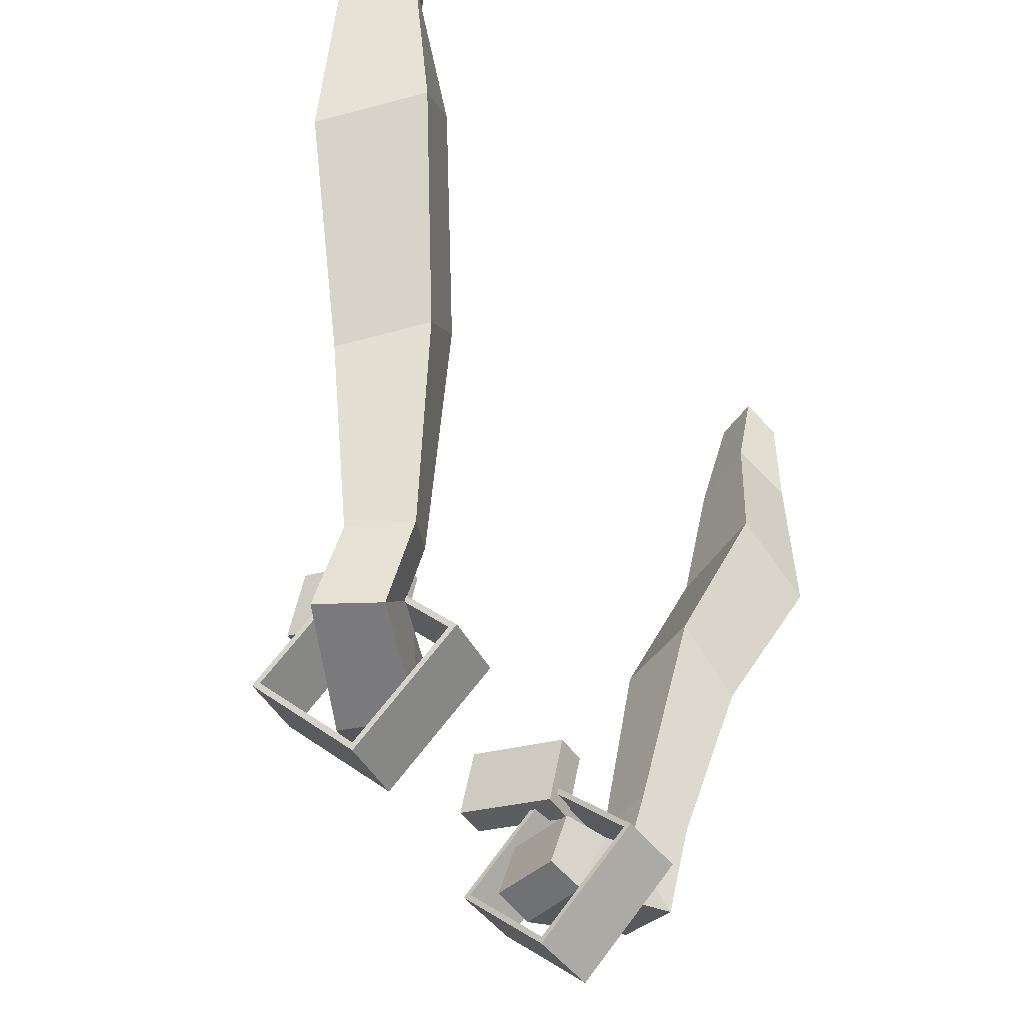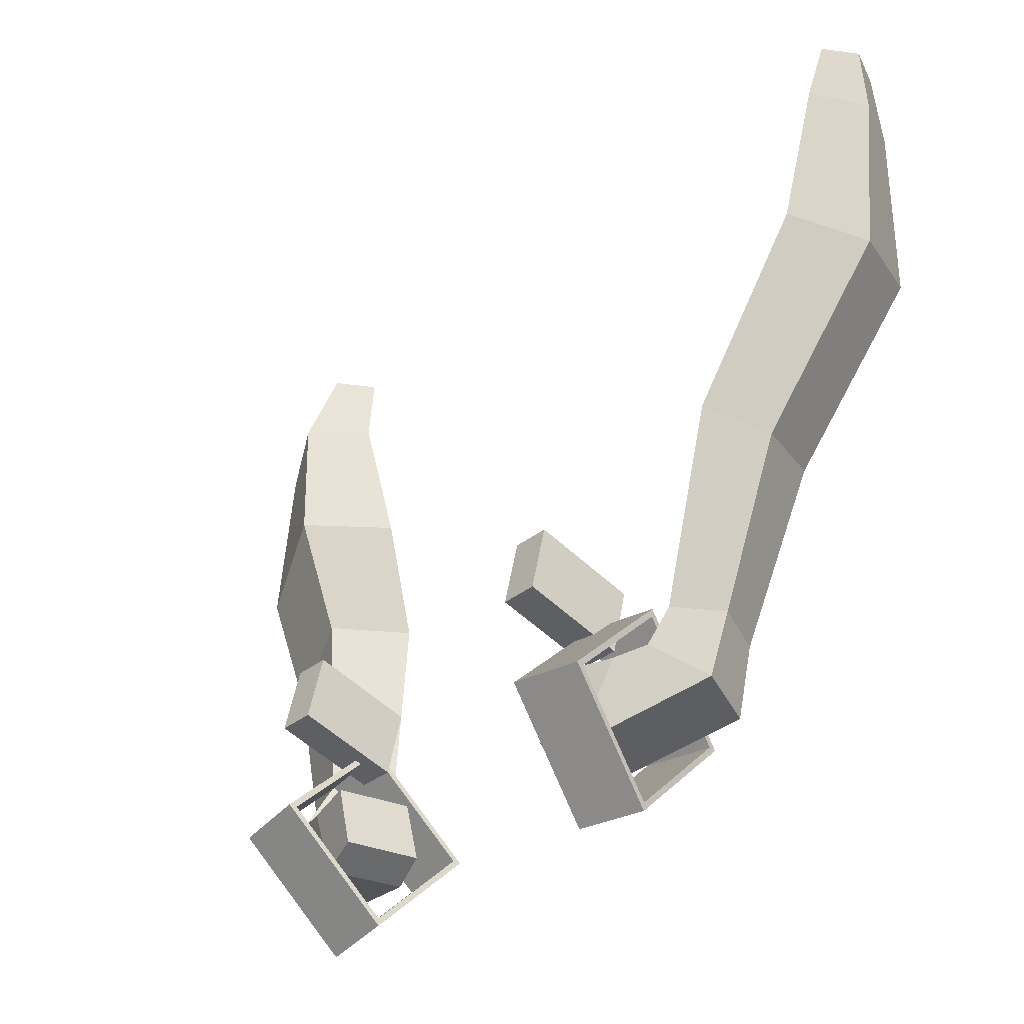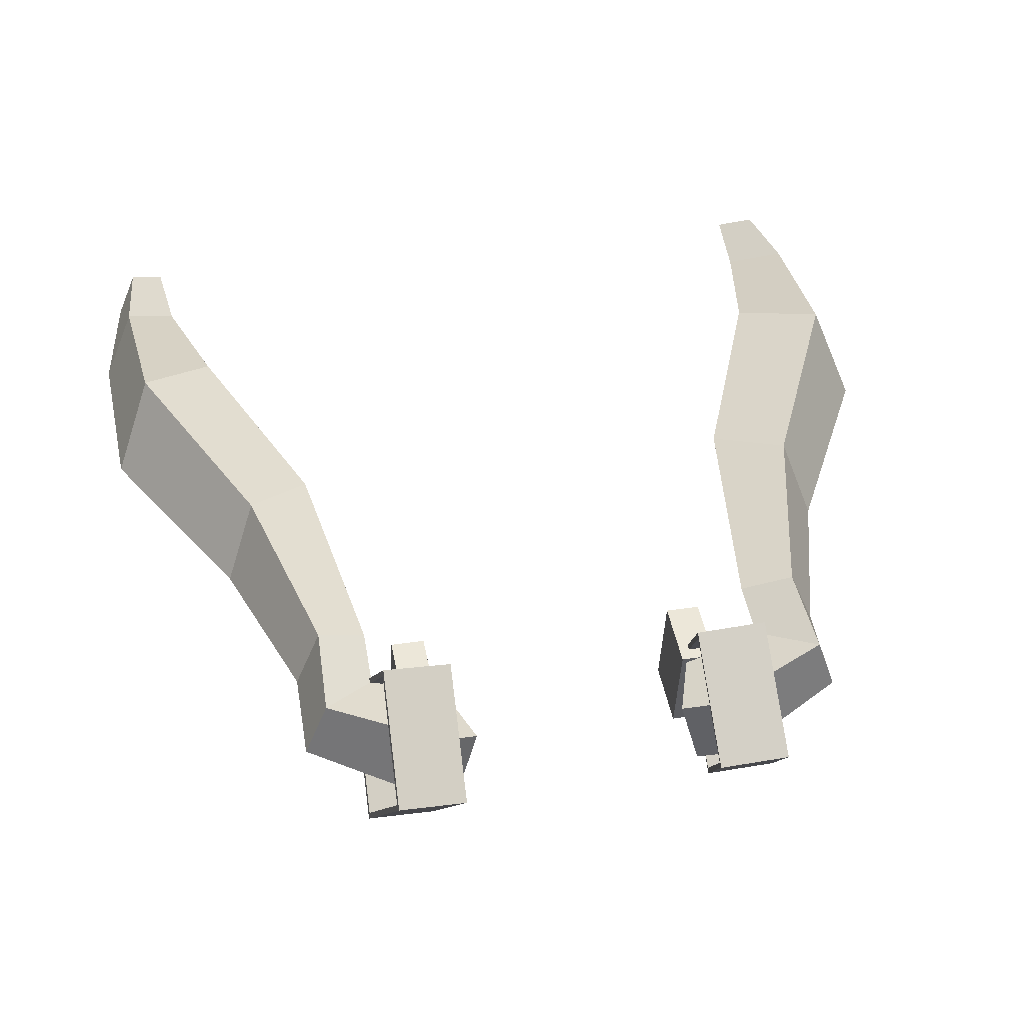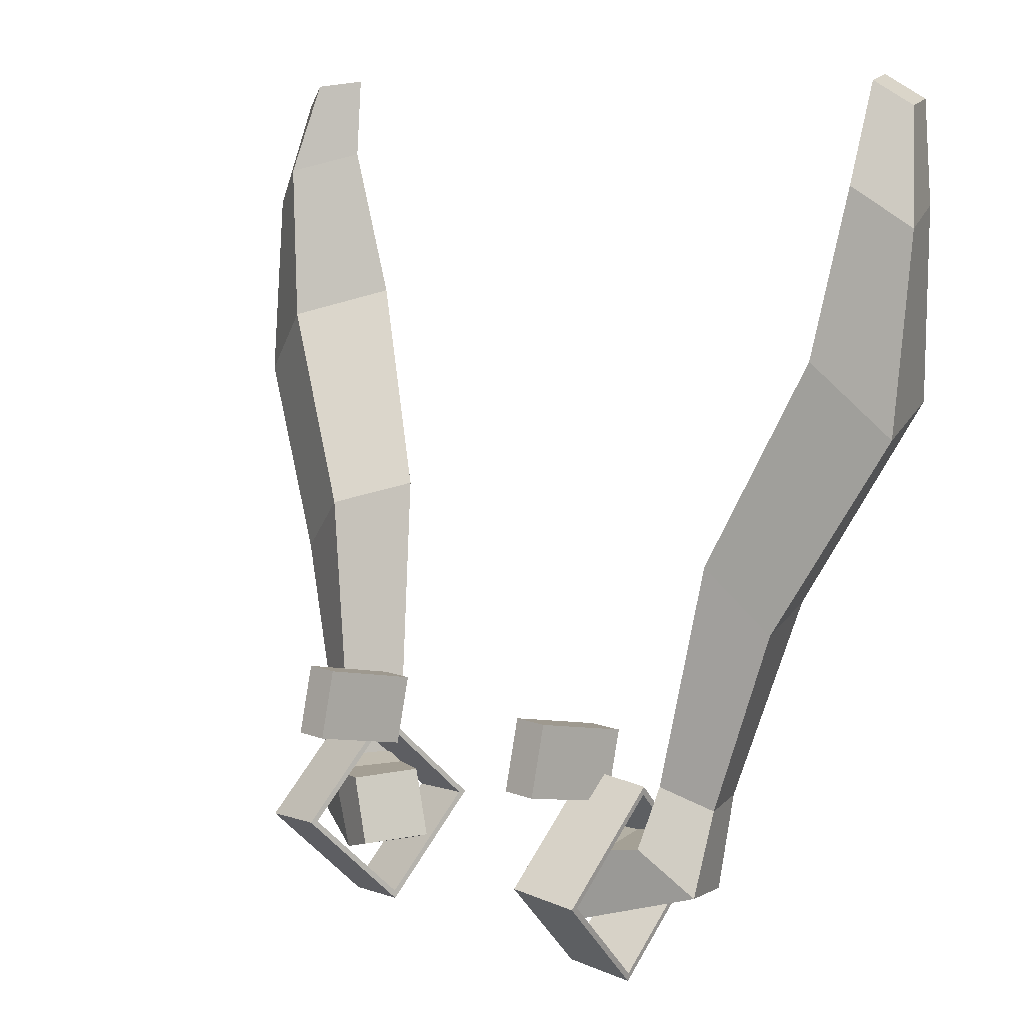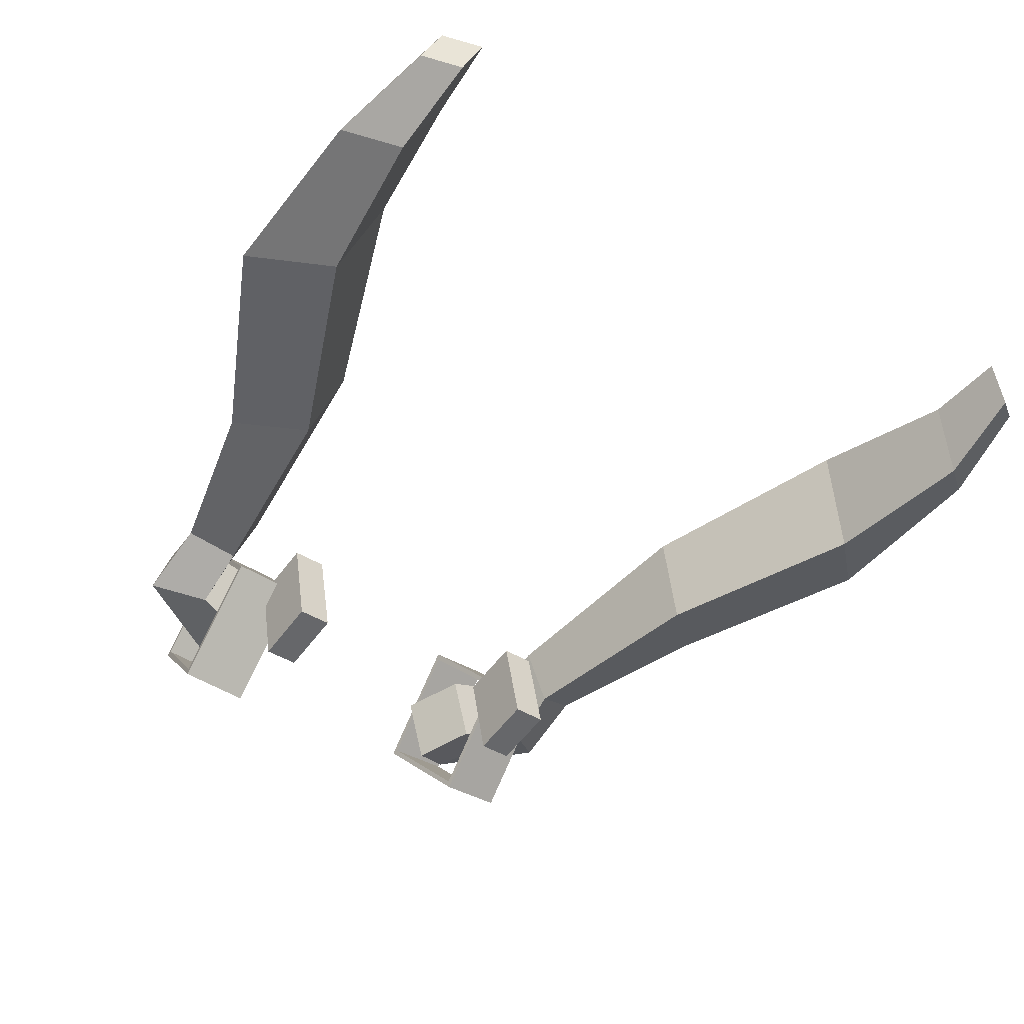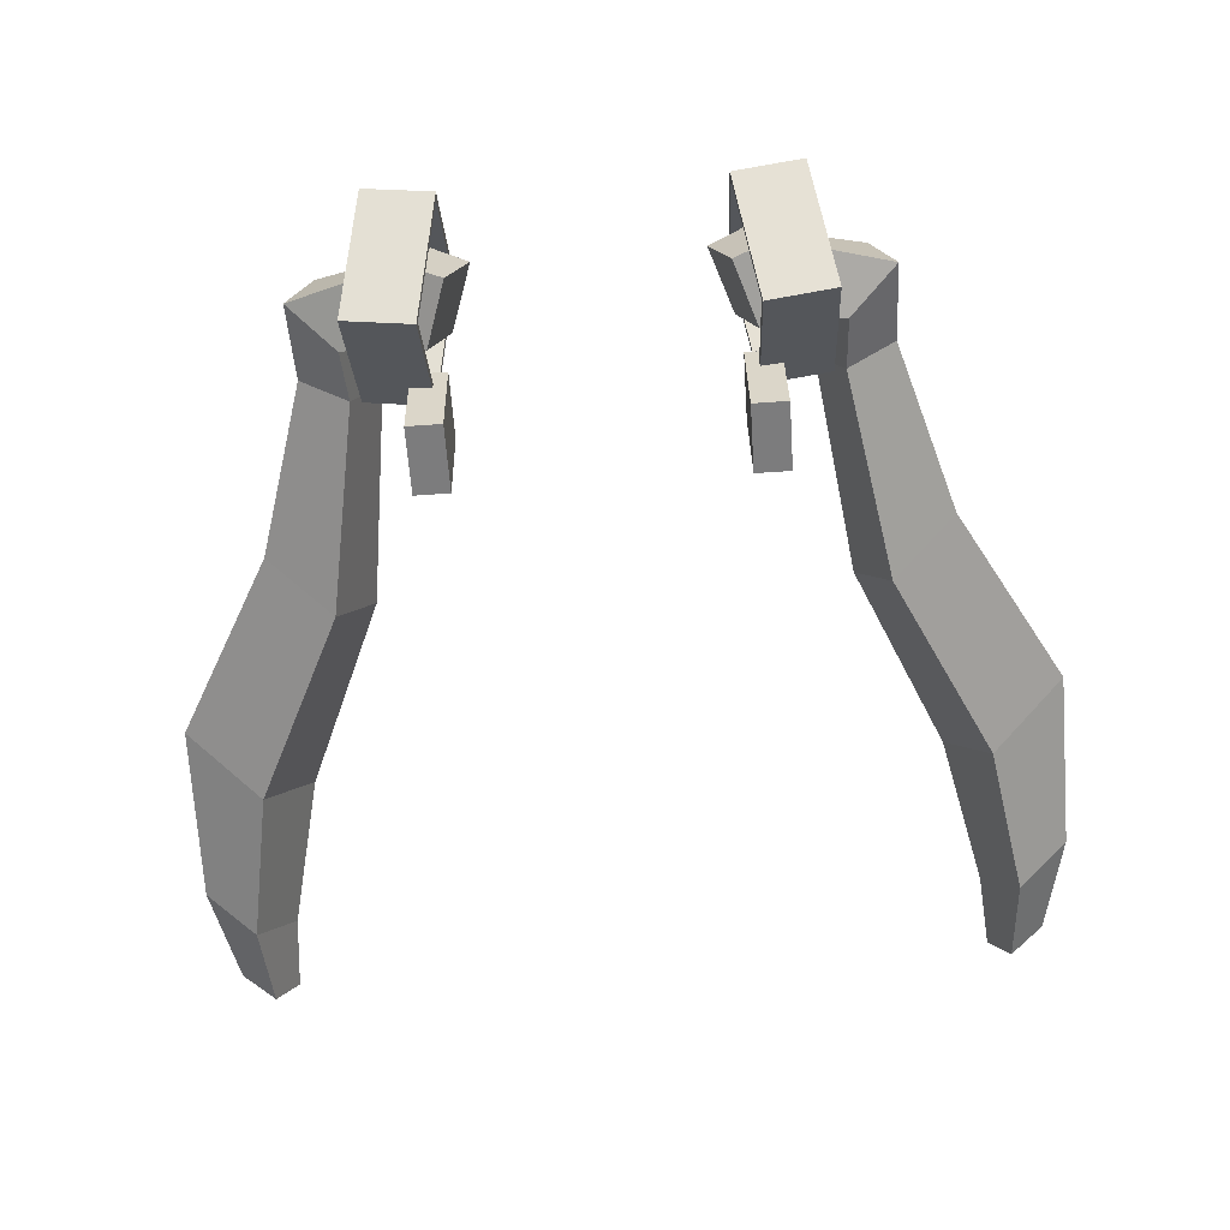
<metadata>
{"format":"obj","ext":"obj","renderer":"f3d","projection":"perspective","resolution":1024,"background":"white","views":[{"elev":-44.5,"azim":-59.7,"up":"+Y"},{"elev":-35.3,"azim":-133.8,"up":"+Y"},{"elev":34.8,"azim":-11.4,"up":"+Z"},{"elev":9.3,"azim":-133.9,"up":"+Y"},{"elev":-41.6,"azim":142.7,"up":"+Z"},{"elev":-71.2,"azim":3.9,"up":"+Z"}]}
</metadata>
<code>
o Miku_TwinTail_TwinTailModel
v -0.1936 -0.4832 0.1802
v -0.2286 -0.4832 0.05775
v -0.2672 -0.3657 0.06788
v -0.2332 -0.3653 0.1905
v -0.2578 -0.5067 0.2009
v -0.2975 -0.5067 0.07531
v -0.358 -0.3711 0.09205
v -0.3128 -0.372 0.2217
v -0.4619 -0.4538 0.267
v -0.5021 -0.4393 0.1582
v -0.4147 -0.3631 0.1126
v -0.3677 -0.364 0.2405
v -0.4542 -0.2984 0.3117
v -0.4993 -0.2983 0.2087
v -0.4114 -0.2659 0.1695
v -0.3662 -0.2656 0.2726
v -0.5392 0.04241 0.3826
v -0.5941 0.01401 0.2339
v -0.4784 0.1177 0.2001
v -0.4235 0.1461 0.3488
v -0.7141 0.3925 0.4731
v -0.7831 0.3502 0.2988
v -0.6498 0.4691 0.2526
v -0.5808 0.5115 0.4269
v -0.7326 0.7152 0.4508
v -0.7899 0.6833 0.3321
v -0.6977 0.7491 0.2861
v -0.6404 0.781 0.4048
v -0.715 0.8848 0.4542
v -0.7504 0.8741 0.377
v -0.6886 0.914 0.3502
v -0.6537 0.9245 0.427
v 0.1936 -0.4832 0.1802
v 0.2286 -0.4832 0.05775
v 0.2672 -0.3657 0.06788
v 0.2332 -0.3653 0.1905
v 0.2578 -0.5067 0.2009
v 0.2975 -0.5067 0.07531
v 0.358 -0.3711 0.09205
v 0.3128 -0.372 0.2217
v 0.4619 -0.4538 0.267
v 0.5021 -0.4393 0.1582
v 0.4147 -0.3631 0.1126
v 0.3677 -0.364 0.2405
v 0.4542 -0.2984 0.3117
v 0.4993 -0.2983 0.2087
v 0.4114 -0.2659 0.1695
v 0.3662 -0.2656 0.2726
v 0.5392 0.04241 0.3826
v 0.5941 0.01401 0.2339
v 0.4784 0.1177 0.2001
v 0.4235 0.1461 0.3488
v 0.7141 0.3925 0.4731
v 0.7831 0.3502 0.2988
v 0.6498 0.4691 0.2526
v 0.5808 0.5115 0.4269
v 0.7326 0.7152 0.4508
v 0.7899 0.6833 0.3321
v 0.6977 0.7491 0.2861
v 0.6404 0.781 0.4048
v 0.715 0.8848 0.4542
v 0.7504 0.8741 0.377
v 0.6886 0.914 0.3502
v 0.6537 0.9245 0.427
f 5 6 2 1
f 6 7 3 2
f 7 8 4 3
f 8 5 1 4
f 1 2 3 4
f 5 8 12 9
f 9 12 16 13
f 8 7 11 12
f 7 6 10 11
f 6 5 9 10
f 13 16 20 17
f 12 11 15 16
f 11 10 14 15
f 10 9 13 14
f 17 20 24 21
f 16 15 19 20
f 15 14 18 19
f 14 13 17 18
f 21 24 28 25
f 20 19 23 24
f 19 18 22 23
f 18 17 21 22
f 25 28 32 29
f 24 23 27 28
f 23 22 26 27
f 22 21 25 26
f 32 31 30 29
f 28 27 31 32
f 27 26 30 31
f 26 25 29 30
f 37 33 34 38
f 38 34 35 39
f 39 35 36 40
f 40 36 33 37
f 33 36 35 34
f 37 41 44 40
f 41 45 48 44
f 40 44 43 39
f 39 43 42 38
f 38 42 41 37
f 45 49 52 48
f 44 48 47 43
f 43 47 46 42
f 42 46 45 41
f 49 53 56 52
f 48 52 51 47
f 47 51 50 46
f 46 50 49 45
f 53 57 60 56
f 52 56 55 51
f 51 55 54 50
f 50 54 53 49
f 57 61 64 60
f 56 60 59 55
f 55 59 58 54
f 54 58 57 53
f 64 61 62 63
f 60 64 63 59
f 59 63 62 58
f 58 62 61 57
o Miku_Earmuffs_2_Earmuffs
v -0.2431 -0.1871 0.1794
v -0.3056 -0.1871 0.1794
v -0.2431 -0.3091 0.1522
v -0.3056 -0.3091 0.1522
v -0.2431 -0.1464 -0.003648
v -0.3056 -0.1464 -0.003649
v -0.2431 -0.2684 -0.03079
v -0.3056 -0.2684 -0.03079
v 0.2431 -0.1871 0.1794
v 0.3056 -0.1871 0.1794
v 0.2431 -0.3091 0.1522
v 0.3056 -0.3091 0.1522
v 0.2431 -0.1464 -0.003648
v 0.3056 -0.1464 -0.003649
v 0.2431 -0.2684 -0.03079
v 0.3056 -0.2684 -0.03079
f 66 68 67 65
f 68 72 71 67
f 72 70 69 71
f 70 66 65 69
f 65 67 71 69
f 70 72 68 66
f 74 73 75 76
f 76 75 79 80
f 80 79 77 78
f 78 77 73 74
f 73 77 79 75
f 78 74 76 80
o Miku_Ribbon_2_ribbon
v -0.2309 -0.4321 0.3139
v -0.3547 -0.4429 0.3277
v -0.2353 -0.6082 0.1365
v -0.3591 -0.6191 0.1503
v -0.2659 -0.2559 0.1399
v -0.3897 -0.2668 0.1538
v -0.2703 -0.4321 -0.03749
v -0.3941 -0.4429 -0.02361
v -0.3562 -0.4429 0.3137
v -0.3603 -0.605 0.1505
v -0.2365 -0.5941 0.1366
v -0.2325 -0.4321 0.2998
v -0.3925 -0.4429 -0.009553
v -0.2688 -0.4321 -0.02344
v -0.3885 -0.2809 0.1536
v -0.2647 -0.27 0.1398
v 0.2309 -0.4321 0.3139
v 0.3547 -0.4429 0.3277
v 0.2353 -0.6082 0.1365
v 0.3591 -0.6191 0.1503
v 0.2659 -0.2559 0.1399
v 0.3897 -0.2668 0.1538
v 0.2703 -0.4321 -0.03749
v 0.3941 -0.4429 -0.02361
v 0.3562 -0.4429 0.3137
v 0.3603 -0.605 0.1505
v 0.2365 -0.5941 0.1366
v 0.2325 -0.4321 0.2998
v 0.3925 -0.4429 -0.009553
v 0.2688 -0.4321 -0.02344
v 0.3885 -0.2809 0.1536
v 0.2647 -0.27 0.1398
f 82 84 83 81
f 84 88 87 83
f 88 86 85 87
f 86 82 81 85
f 89 90 84 82
f 91 92 81 83
f 90 93 88 84
f 94 91 83 87
f 93 95 86 88
f 96 94 87 85
f 95 89 82 86
f 92 96 85 81
f 96 92 89 95
f 91 94 93 90
f 92 91 90 89
f 94 96 95 93
f 98 97 99 100
f 100 99 103 104
f 104 103 101 102
f 102 101 97 98
f 105 98 100 106
f 107 99 97 108
f 106 100 104 109
f 110 103 99 107
f 109 104 102 111
f 112 101 103 110
f 111 102 98 105
f 108 97 101 112
f 112 111 105 108
f 107 106 109 110
f 108 105 106 107
f 110 109 111 112

</code>
